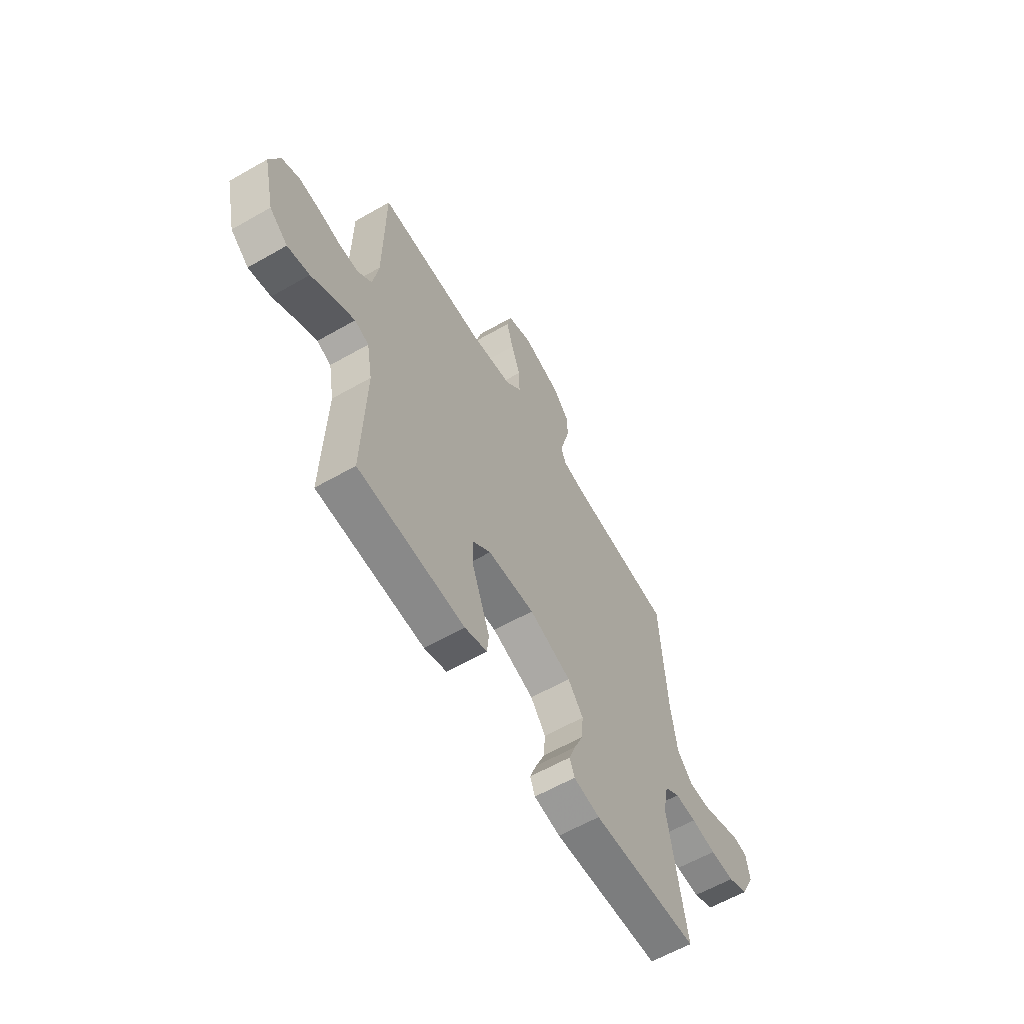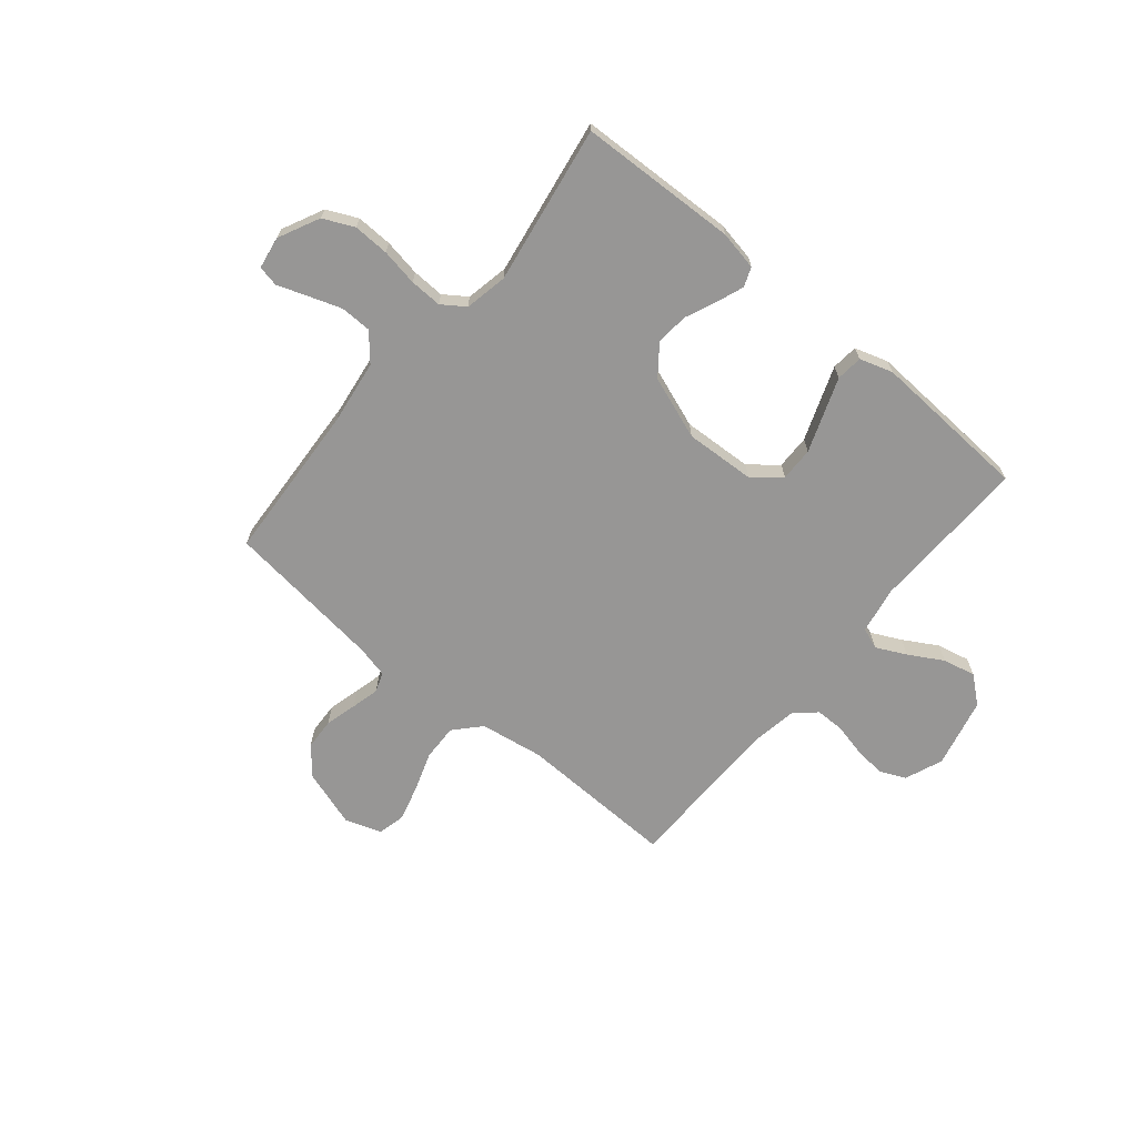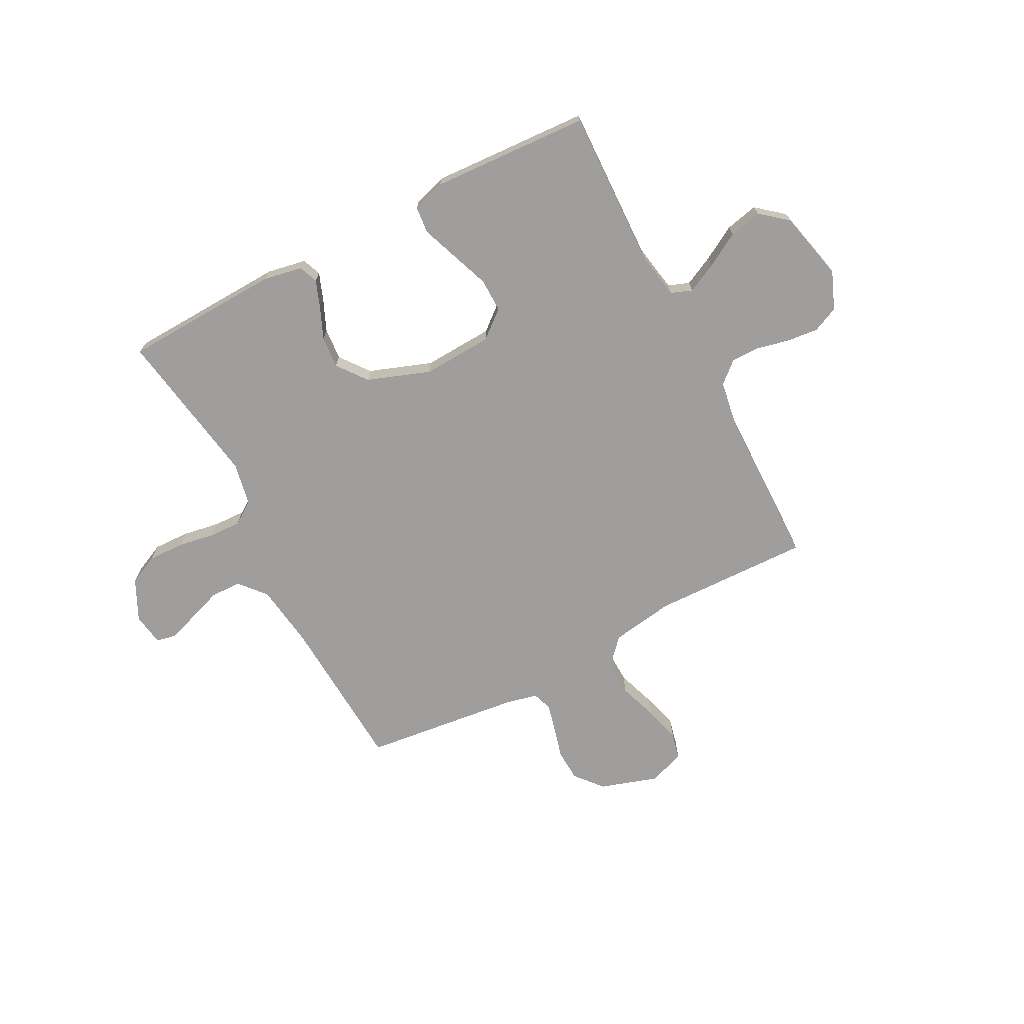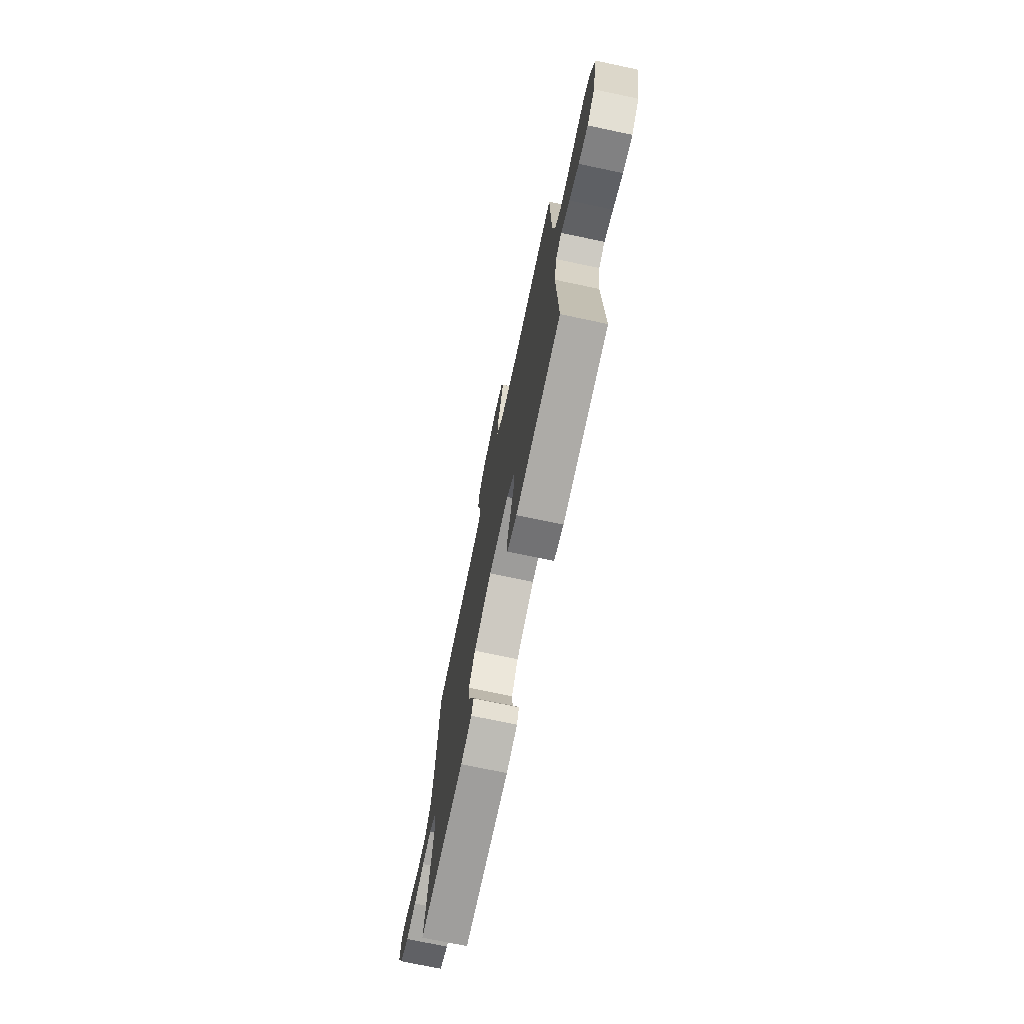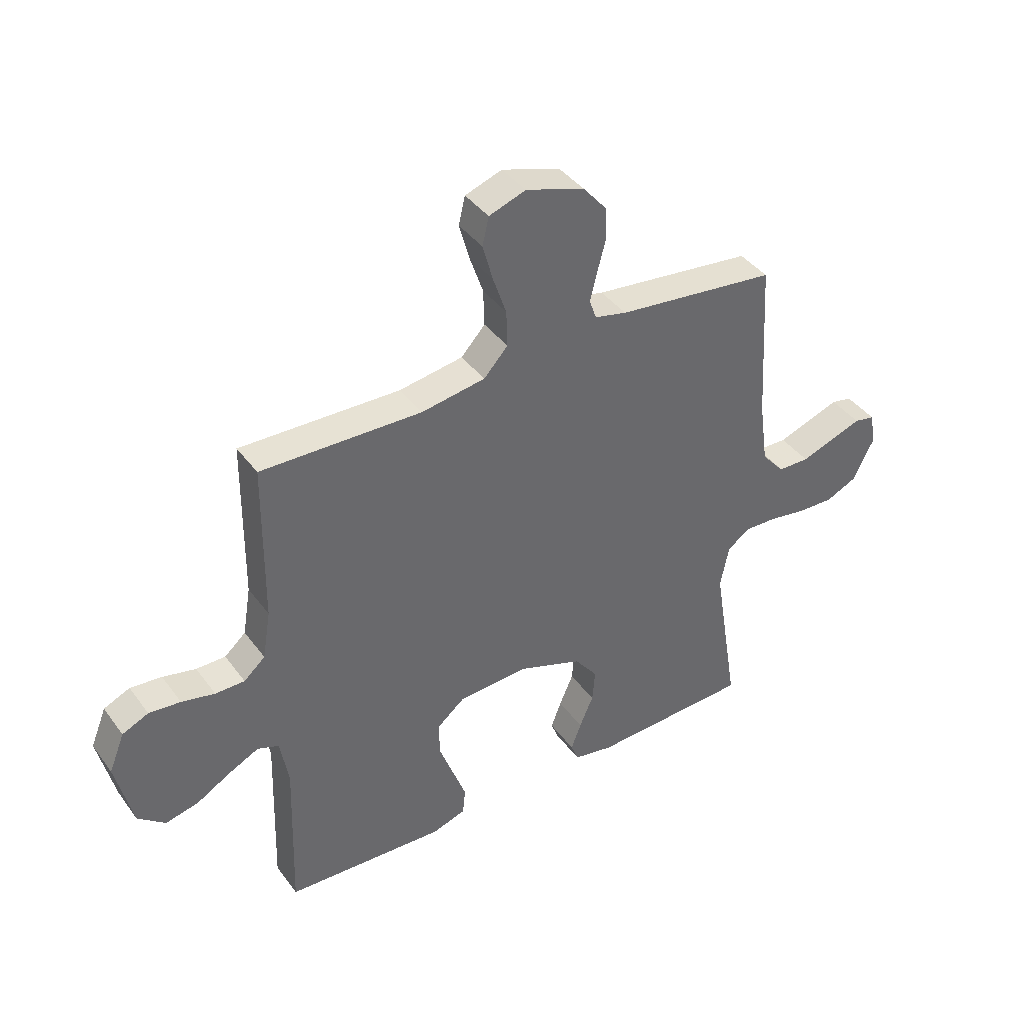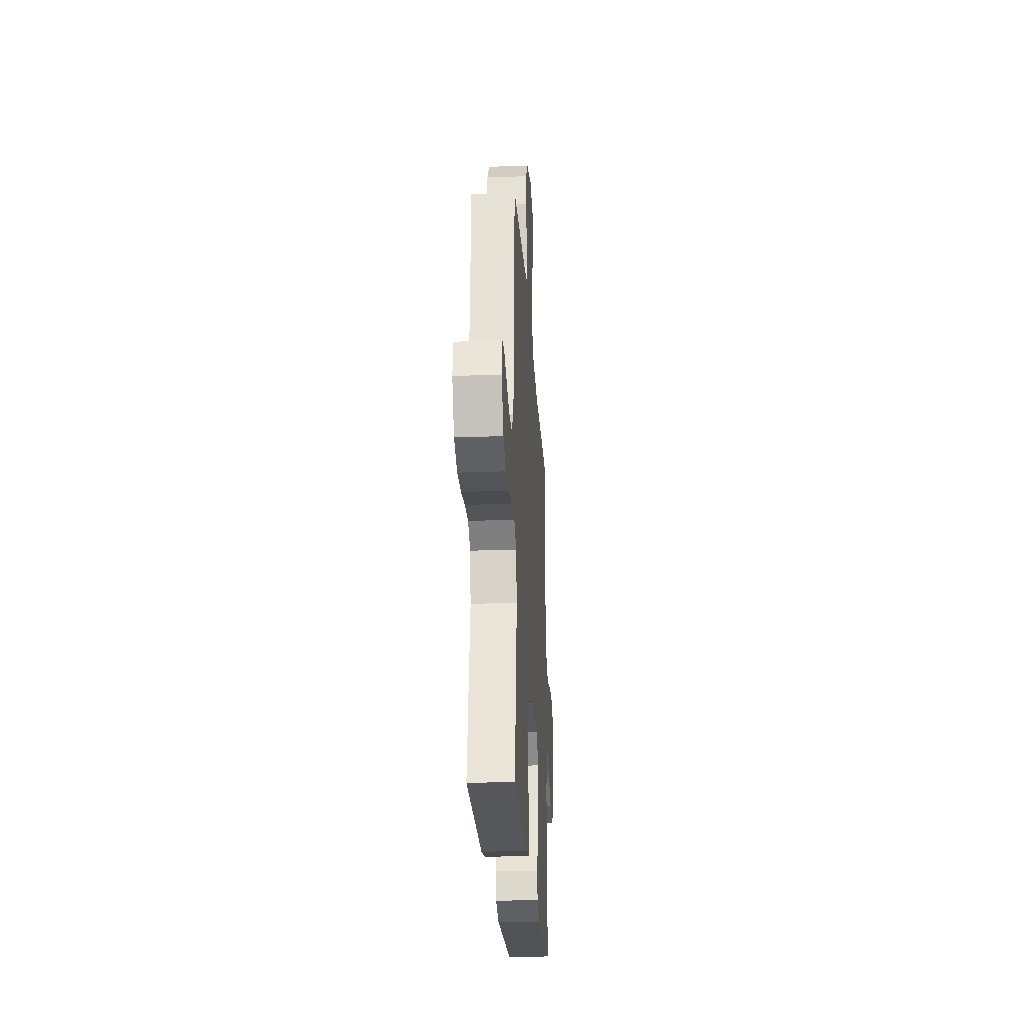
<metadata>
{"format":"obj","ext":"obj","renderer":"f3d","projection":"perspective","resolution":1024,"background":"white","views":[{"elev":-60.8,"azim":-59.7,"up":"+Z"},{"elev":-67.9,"azim":140.2,"up":"+Y"},{"elev":-70.9,"azim":-152.4,"up":"+Y"},{"elev":-73.3,"azim":-101.9,"up":"+Z"},{"elev":40.3,"azim":-32.8,"up":"+Z"},{"elev":-25.1,"azim":93.5,"up":"+Z"}]}
</metadata>
<code>
v -0.5 0.07 -0.5
v -0.491 0.07 -0.2
v -0.507 0.07 -0.11
v -0.547 0.07 -0.095
v -0.604 0.07 -0.123
v -0.668 0.07 -0.16
v -0.73 0.07 -0.174
v -0.781 0.07 -0.132
v -0.812 0.07 0
v -0.783 0.07 0.072
v -0.734 0.07 0.094
v -0.675 0.07 0.088
v -0.613 0.07 0.074
v -0.558 0.07 0.074
v -0.518 0.07 0.109
v -0.503 0.07 0.2
v -0.5 0.07 0.5
v -0.2 0.07 0.492
v -0.08 0.07 0.511
v -0.035 0.07 0.56
v -0.037 0.07 0.628
v -0.062 0.07 0.701
v -0.081 0.07 0.77
v -0.069 0.07 0.822
v 0 0.07 0.846
v 0.109 0.07 0.811
v 0.153 0.07 0.759
v 0.156 0.07 0.699
v 0.14 0.07 0.639
v 0.127 0.07 0.586
v 0.14 0.07 0.549
v 0.2 0.07 0.535
v 0.5 0.07 0.5
v 0.518 0.07 0.2
v 0.535 0.07 0.078
v 0.578 0.07 0.028
v 0.637 0.07 0.027
v 0.7 0.07 0.049
v 0.756 0.07 0.069
v 0.795 0.07 0.061
v 0.805 0.07 0
v 0.767 0.07 -0.078
v 0.709 0.07 -0.105
v 0.641 0.07 -0.103
v 0.571 0.07 -0.091
v 0.51 0.07 -0.089
v 0.467 0.07 -0.119
v 0.451 0.07 -0.2
v 0.5 0.07 -0.5
v 0.2 0.07 -0.512
v 0.126 0.07 -0.498
v 0.112 0.07 -0.462
v 0.131 0.07 -0.411
v 0.157 0.07 -0.351
v 0.162 0.07 -0.29
v 0.119 0.07 -0.234
v 0 0.07 -0.191
v -0.133 0.07 -0.198
v -0.185 0.07 -0.241
v -0.184 0.07 -0.305
v -0.157 0.07 -0.378
v -0.132 0.07 -0.446
v -0.137 0.07 -0.496
v -0.2 0.07 -0.516
v -0.5 0 -0.5
v -0.491 0 -0.2
v -0.507 0 -0.11
v -0.547 0 -0.095
v -0.604 0 -0.123
v -0.668 0 -0.16
v -0.73 0 -0.174
v -0.781 0 -0.132
v -0.812 0 0
v -0.783 0 0.072
v -0.734 0 0.094
v -0.675 0 0.088
v -0.613 0 0.074
v -0.558 0 0.074
v -0.518 0 0.109
v -0.503 0 0.2
v -0.5 0 0.5
v -0.2 0 0.492
v -0.08 0 0.511
v -0.035 0 0.56
v -0.037 0 0.628
v -0.062 0 0.701
v -0.081 0 0.77
v -0.069 0 0.822
v 0 0 0.846
v 0.109 0 0.811
v 0.153 0 0.759
v 0.156 0 0.699
v 0.14 0 0.639
v 0.127 0 0.586
v 0.14 0 0.549
v 0.2 0 0.535
v 0.5 0 0.5
v 0.518 0 0.2
v 0.535 0 0.078
v 0.578 0 0.028
v 0.637 0 0.027
v 0.7 0 0.049
v 0.756 0 0.069
v 0.795 0 0.061
v 0.805 0 0
v 0.767 0 -0.078
v 0.709 0 -0.105
v 0.641 0 -0.103
v 0.571 0 -0.091
v 0.51 0 -0.089
v 0.467 0 -0.119
v 0.451 0 -0.2
v 0.5 0 -0.5
v 0.2 0 -0.512
v 0.126 0 -0.498
v 0.112 0 -0.462
v 0.131 0 -0.411
v 0.157 0 -0.351
v 0.162 0 -0.29
v 0.119 0 -0.234
v 0 0 -0.191
v -0.133 0 -0.198
v -0.185 0 -0.241
v -0.184 0 -0.305
v -0.157 0 -0.378
v -0.132 0 -0.446
v -0.137 0 -0.496
v -0.2 0 -0.516
f 64 1 2
f 63 64 2
f 62 63 2
f 61 62 2
f 60 61 2
f 59 60 2 3
f 58 59 3
f 57 58 3 4
f 52 53 54
f 51 52 54
f 50 51 54
f 49 50 54
f 48 49 54
f 47 48 54 55
f 46 47 55 56
f 43 44 45
f 42 43 45
f 41 42 45
f 40 41 45
f 39 40 45
f 38 39 45
f 37 38 45 46
f 46 56 57
f 37 46 57
f 36 37 57
f 32 33 34
f 31 32 34 35
f 27 28 29
f 26 27 29
f 25 26 29
f 24 25 29
f 23 24 29
f 22 23 29
f 21 22 29
f 20 21 29 30
f 19 20 30 31
f 16 17 18
f 15 16 18 19
f 11 12 13
f 10 11 13
f 9 10 13
f 8 9 13
f 7 8 13
f 6 7 13
f 5 6 13
f 4 5 13 14
f 4 14 15
f 57 4 15
f 36 57 15
f 35 36 15
f 15 19 31 35
f 66 65 128
f 66 128 127
f 66 127 126
f 66 126 125
f 66 125 124
f 67 66 124 123
f 67 123 122
f 68 67 122 121
f 118 117 116
f 118 116 115
f 118 115 114
f 118 114 113
f 118 113 112
f 119 118 112 111
f 120 119 111 110
f 109 108 107
f 109 107 106
f 109 106 105
f 109 105 104
f 109 104 103
f 109 103 102
f 110 109 102 101
f 121 120 110
f 121 110 101
f 121 101 100
f 98 97 96
f 99 98 96 95
f 93 92 91
f 93 91 90
f 93 90 89
f 93 89 88
f 93 88 87
f 93 87 86
f 93 86 85
f 94 93 85 84
f 95 94 84 83
f 82 81 80
f 83 82 80 79
f 77 76 75
f 77 75 74
f 77 74 73
f 77 73 72
f 77 72 71
f 77 71 70
f 77 70 69
f 78 77 69 68
f 79 78 68
f 79 68 121
f 79 121 100
f 79 100 99
f 99 95 83 79
f 1 65 66 2
f 2 66 67 3
f 3 67 68 4
f 4 68 69 5
f 5 69 70 6
f 6 70 71 7
f 7 71 72 8
f 8 72 73 9
f 9 73 74 10
f 10 74 75 11
f 11 75 76 12
f 12 76 77 13
f 13 77 78 14
f 14 78 79 15
f 15 79 80 16
f 16 80 81 17
f 17 81 82 18
f 18 82 83 19
f 19 83 84 20
f 20 84 85 21
f 21 85 86 22
f 22 86 87 23
f 23 87 88 24
f 24 88 89 25
f 25 89 90 26
f 26 90 91 27
f 27 91 92 28
f 28 92 93 29
f 29 93 94 30
f 30 94 95 31
f 31 95 96 32
f 32 96 97 33
f 33 97 98 34
f 34 98 99 35
f 35 99 100 36
f 36 100 101 37
f 37 101 102 38
f 38 102 103 39
f 39 103 104 40
f 40 104 105 41
f 41 105 106 42
f 42 106 107 43
f 43 107 108 44
f 44 108 109 45
f 45 109 110 46
f 46 110 111 47
f 47 111 112 48
f 48 112 113 49
f 49 113 114 50
f 50 114 115 51
f 51 115 116 52
f 52 116 117 53
f 53 117 118 54
f 54 118 119 55
f 55 119 120 56
f 56 120 121 57
f 57 121 122 58
f 58 122 123 59
f 59 123 124 60
f 60 124 125 61
f 61 125 126 62
f 62 126 127 63
f 63 127 128 64
f 64 128 65 1

</code>
